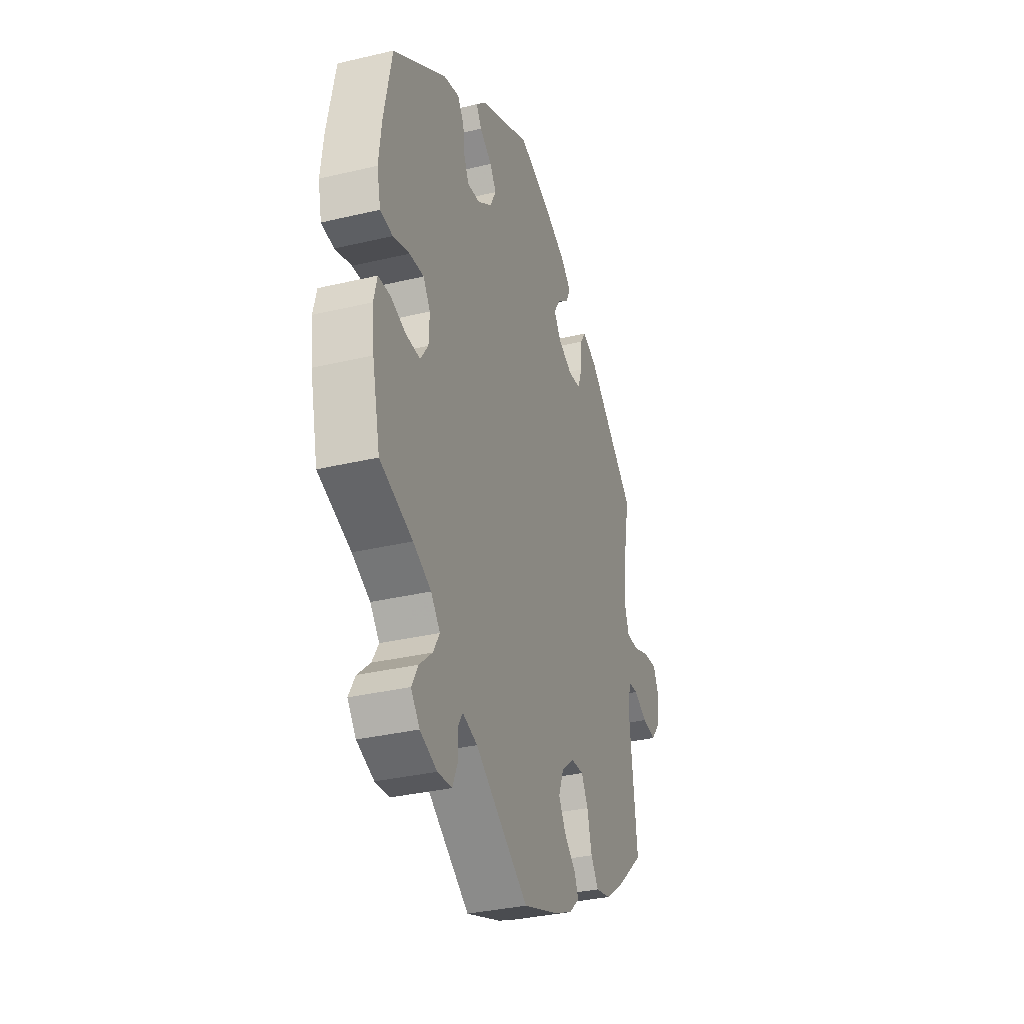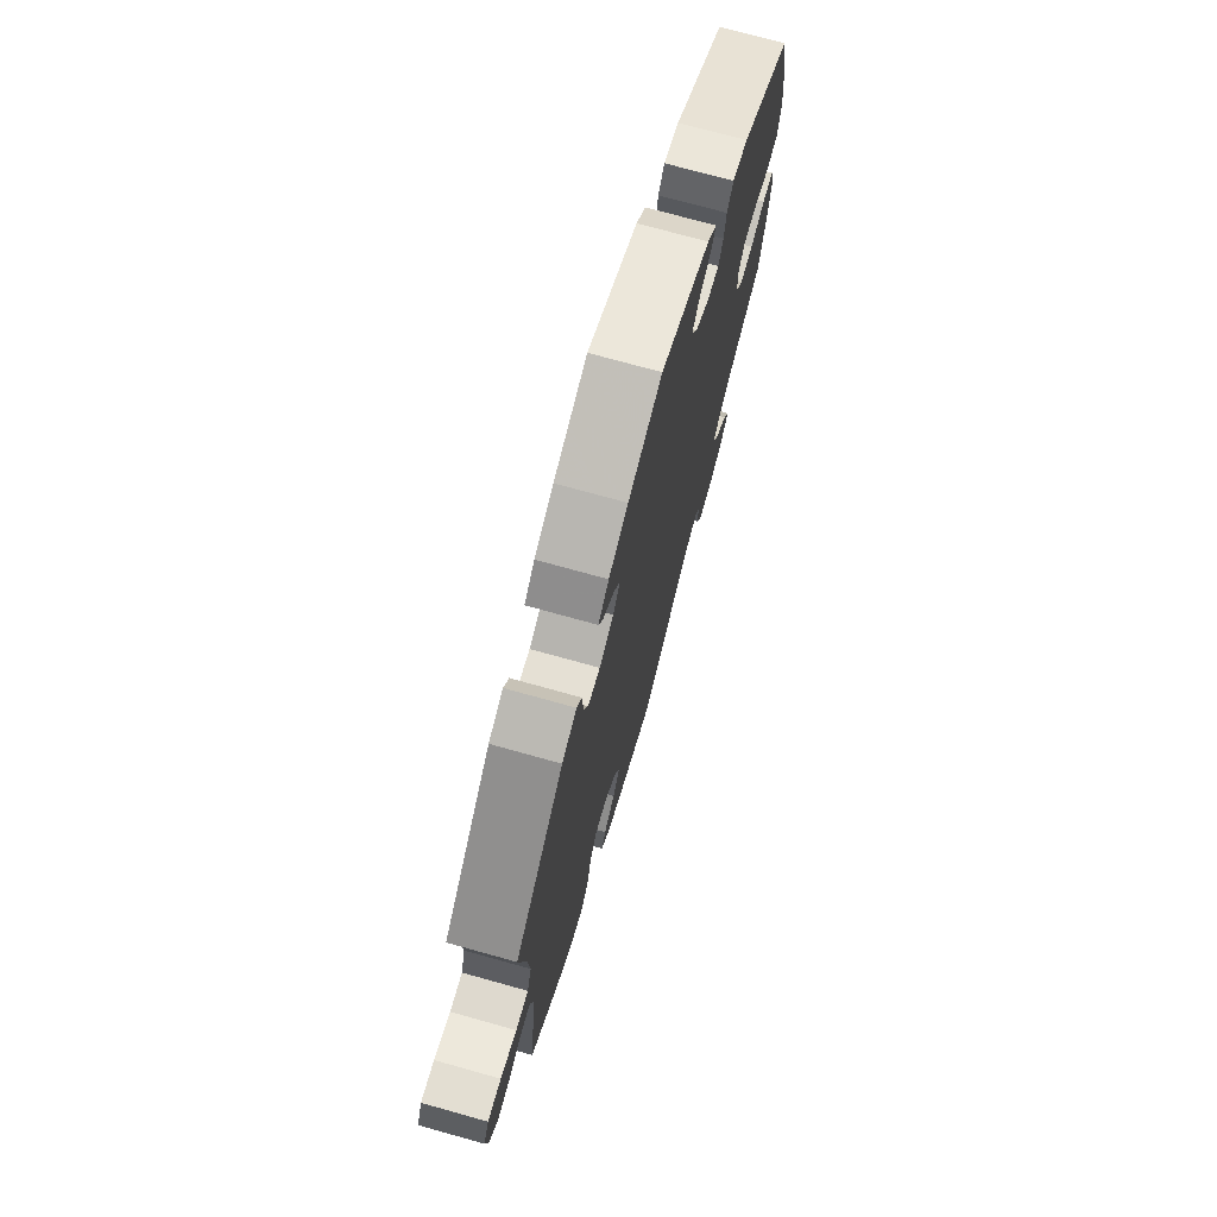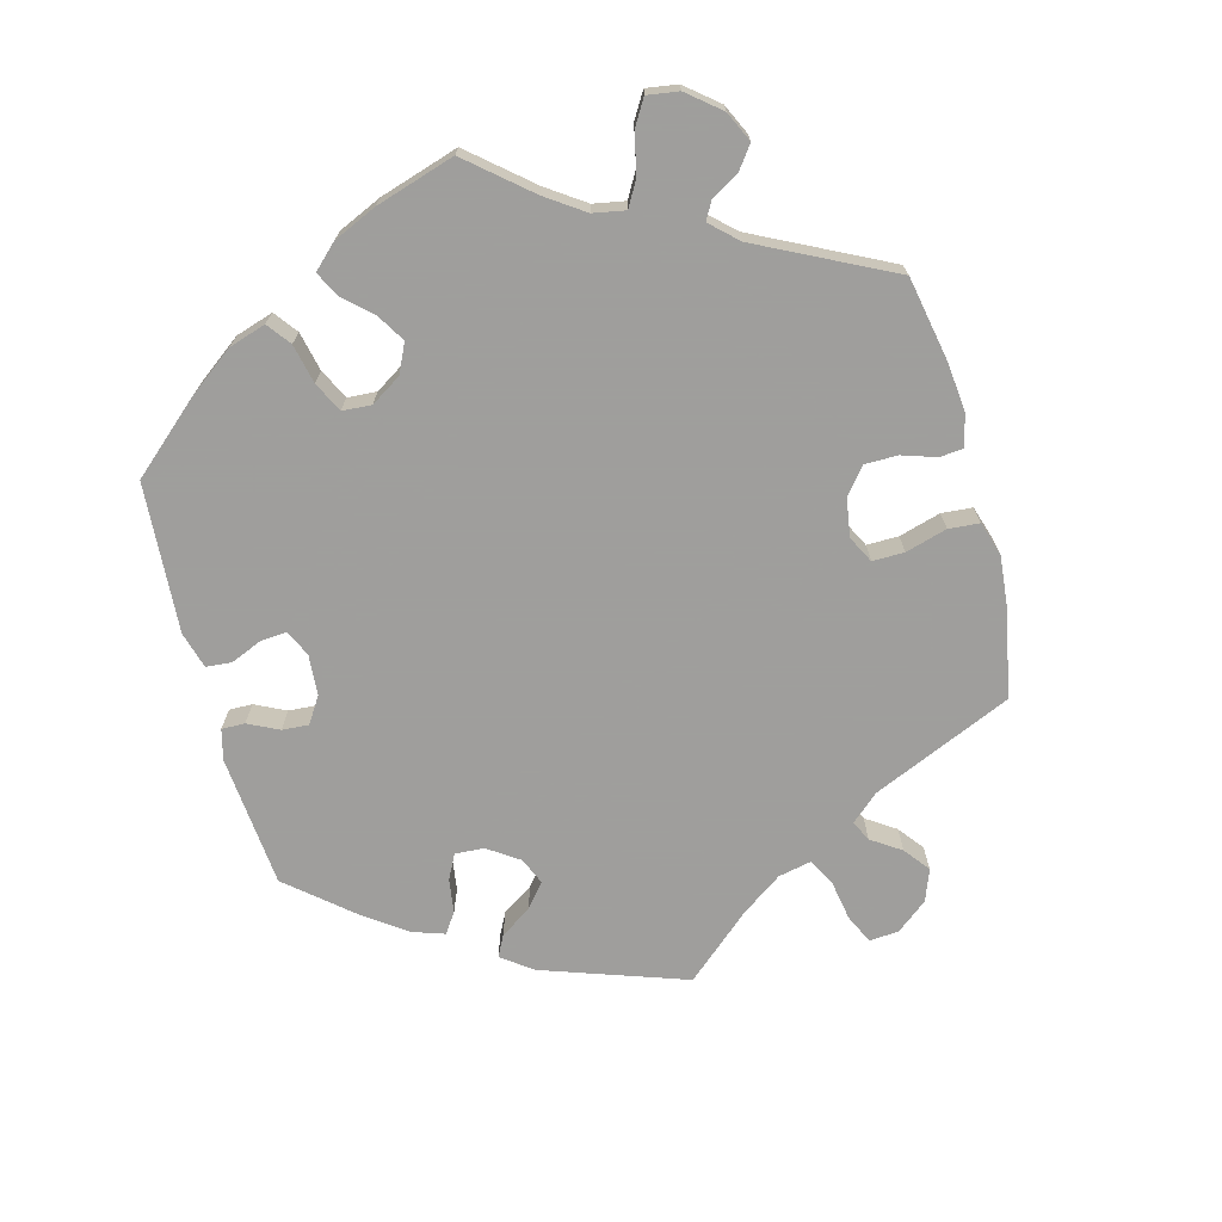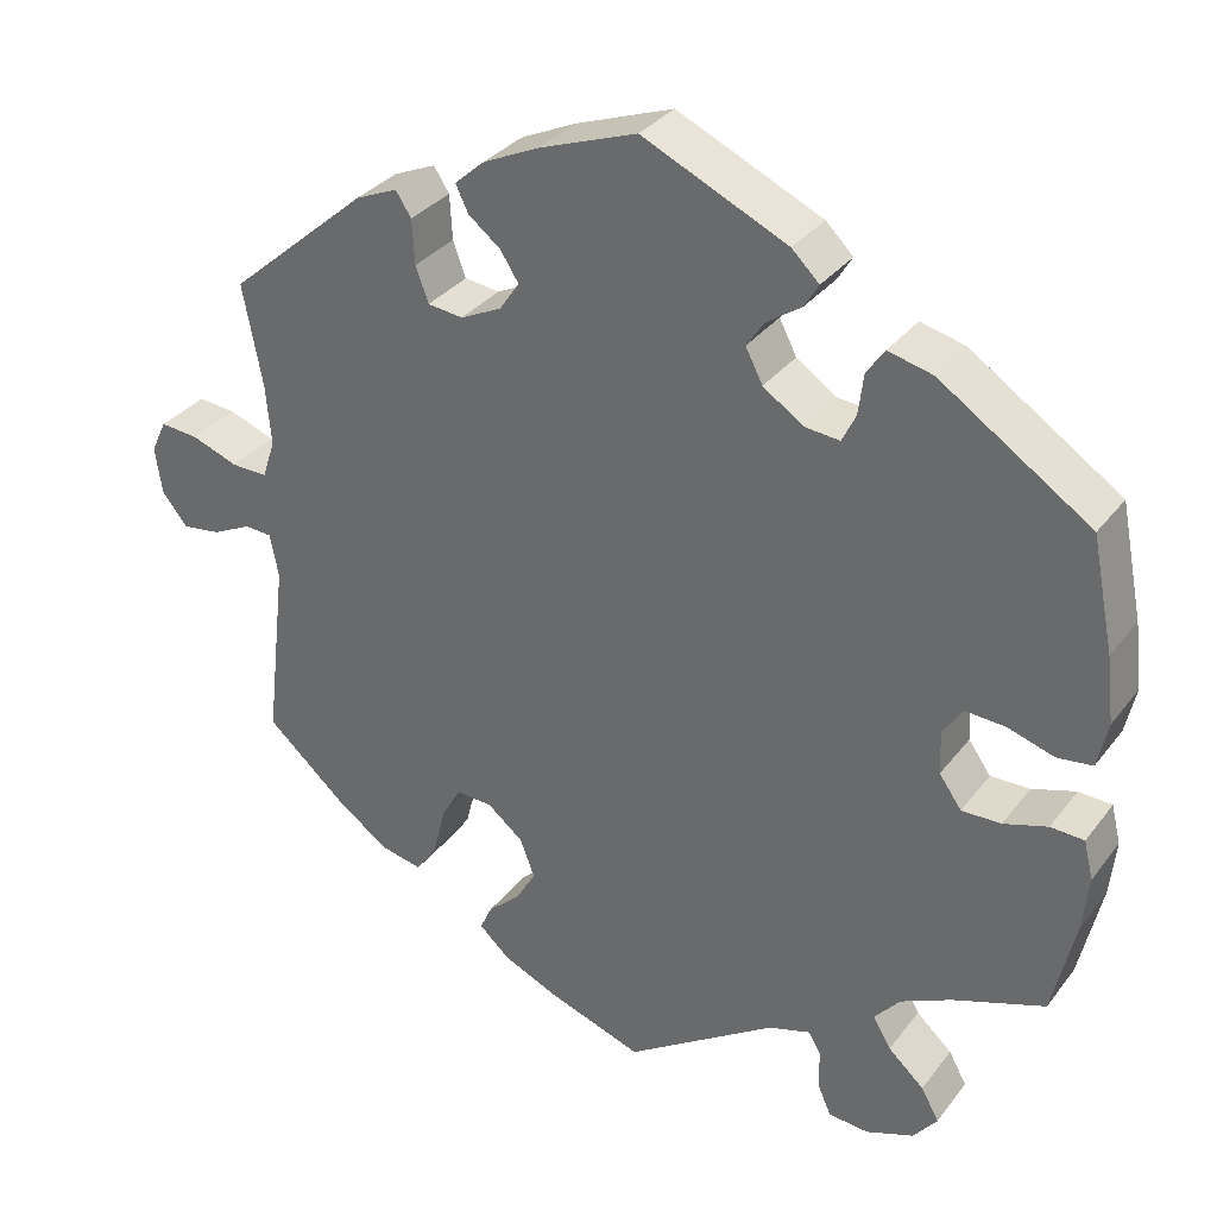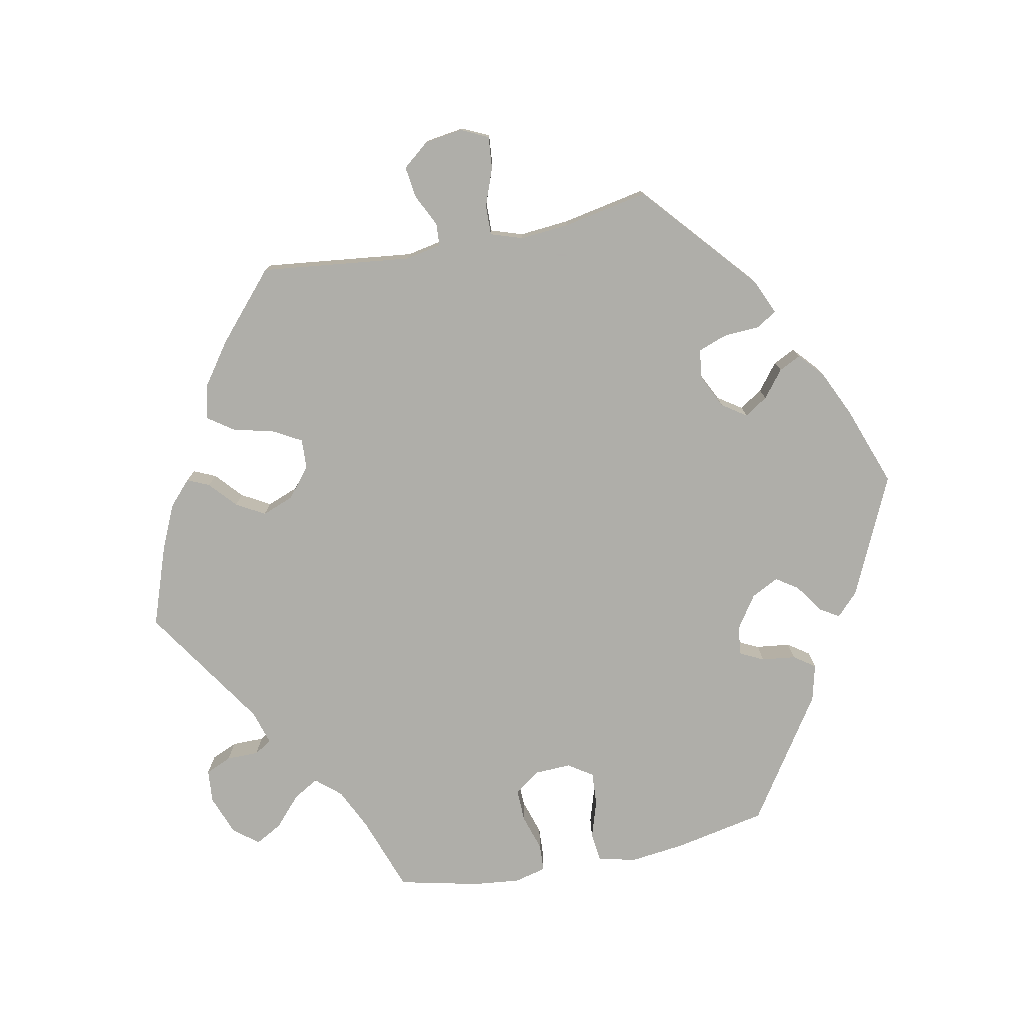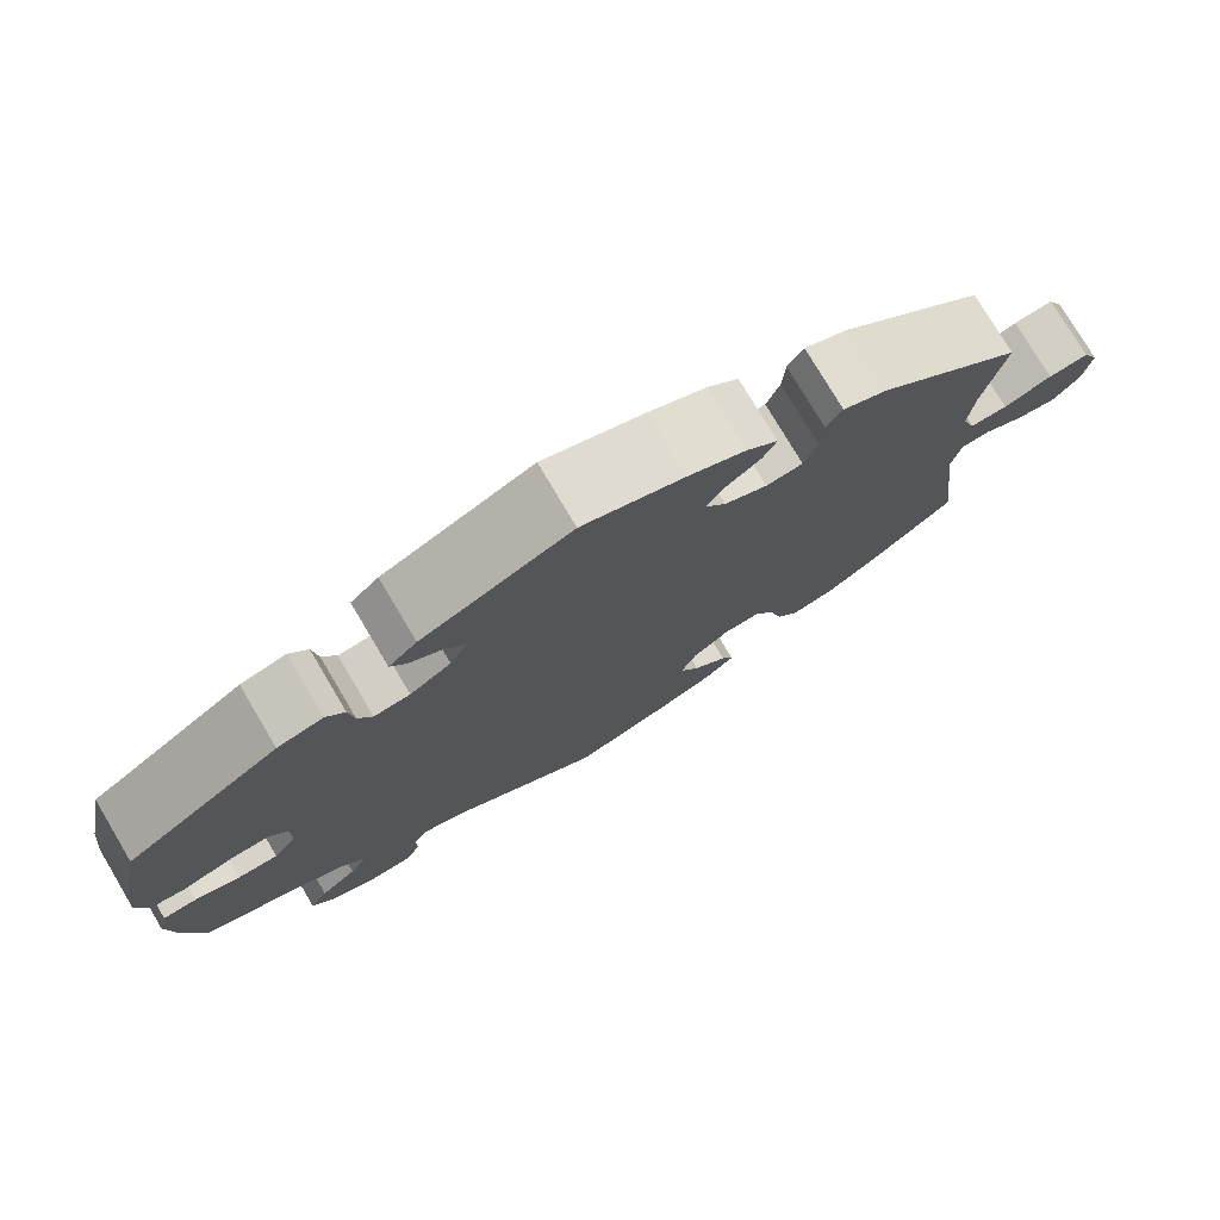
<metadata>
{"format":"obj","ext":"obj","renderer":"f3d","projection":"perspective","resolution":1024,"background":"white","views":[{"elev":-33.5,"azim":108.0,"up":"+Z"},{"elev":72.8,"azim":-74.4,"up":"+Z"},{"elev":-71.1,"azim":135.1,"up":"+Y"},{"elev":32.7,"azim":31.2,"up":"+Z"},{"elev":-77.5,"azim":-78.7,"up":"+Y"},{"elev":77.1,"azim":149.3,"up":"+Z"}]}
</metadata>
<code>
v -0.338 0.07 0.43
v -0.289 0.07 0.451
v -0.271 0.07 0.423
v -0.268 0.07 0.371
v -0.253 0.07 0.33
v -0.212 0.07 0.325
v -0.164 0.07 0.348
v -0.141 0.07 0.382
v -0.162 0.07 0.415
v -0.2 0.07 0.445
v -0.215 0.07 0.476
v -0.18 0.07 0.507
v -0.115 0.07 0.537
v -0.001 0.07 0.578
v 0.168 0.07 0.5
v 0.2 0.07 0.469
v 0.183 0.07 0.441
v 0.143 0.07 0.414
v 0.122 0.07 0.383
v 0.142 0.07 0.344
v 0.189 0.07 0.312
v 0.23 0.07 0.308
v 0.246 0.07 0.341
v 0.252 0.07 0.389
v 0.273 0.07 0.419
v 0.325 0.07 0.406
v 0.5 0.07 0.289
v 0.526 0.07 0.159
v 0.535 0.07 0.082
v 0.523 0.07 0.028
v 0.482 0.07 0.023
v 0.428 0.07 0.04
v 0.381 0.07 0.043
v 0.358 0.07 0.009
v 0.36 0.07 -0.042
v 0.386 0.07 -0.079
v 0.432 0.07 -0.078
v 0.483 0.07 -0.062
v 0.522 0.07 -0.064
v 0.533 0.07 -0.109
v 0.526 0.07 -0.175
v 0.5 0.07 -0.289
v 0.393 0.07 -0.327
v 0.334 0.07 -0.355
v 0.304 0.07 -0.39
v 0.325 0.07 -0.426
v 0.367 0.07 -0.464
v 0.388 0.07 -0.502
v 0.36 0.07 -0.537
v 0.304 0.07 -0.558
v 0.257 0.07 -0.554
v 0.241 0.07 -0.517
v 0.241 0.07 -0.472
v 0.226 0.07 -0.447
v 0.177 0.07 -0.462
v 0.001 0.07 -0.578
v -0.113 0.07 -0.538
v -0.175 0.07 -0.51
v -0.21 0.07 -0.478
v -0.196 0.07 -0.447
v -0.158 0.07 -0.413
v -0.135 0.07 -0.373
v -0.152 0.07 -0.328
v -0.194 0.07 -0.294
v -0.236 0.07 -0.292
v -0.258 0.07 -0.331
v -0.273 0.07 -0.39
v -0.298 0.07 -0.426
v -0.347 0.07 -0.415
v -0.407 0.07 -0.372
v -0.501 0.07 -0.289
v -0.476 0.07 -0.076
v -0.486 0.07 -0.025
v -0.518 0.07 -0.023
v -0.563 0.07 -0.045
v -0.608 0.07 -0.051
v -0.638 0.07 -0.014
v -0.646 0.07 0.041
v -0.628 0.07 0.079
v -0.583 0.07 0.075
v -0.529 0.07 0.055
v -0.487 0.07 0.054
v -0.472 0.07 0.099
v -0.478 0.07 0.169
v -0.501 0.07 0.289
v -0.338 0 0.43
v -0.289 0 0.451
v -0.271 0 0.423
v -0.268 0 0.371
v -0.253 0 0.33
v -0.212 0 0.325
v -0.164 0 0.348
v -0.141 0 0.382
v -0.162 0 0.415
v -0.2 0 0.445
v -0.215 0 0.476
v -0.18 0 0.507
v -0.115 0 0.537
v -0.001 0 0.578
v 0.168 0 0.5
v 0.2 0 0.469
v 0.183 0 0.441
v 0.143 0 0.414
v 0.122 0 0.383
v 0.142 0 0.344
v 0.189 0 0.312
v 0.23 0 0.308
v 0.246 0 0.341
v 0.252 0 0.389
v 0.273 0 0.419
v 0.325 0 0.406
v 0.5 0 0.289
v 0.526 0 0.159
v 0.535 0 0.082
v 0.523 0 0.028
v 0.482 0 0.023
v 0.428 0 0.04
v 0.381 0 0.043
v 0.358 0 0.009
v 0.36 0 -0.042
v 0.386 0 -0.079
v 0.432 0 -0.078
v 0.483 0 -0.062
v 0.522 0 -0.064
v 0.533 0 -0.109
v 0.526 0 -0.175
v 0.5 0 -0.289
v 0.393 0 -0.327
v 0.334 0 -0.355
v 0.304 0 -0.39
v 0.325 0 -0.426
v 0.367 0 -0.464
v 0.388 0 -0.502
v 0.36 0 -0.537
v 0.304 0 -0.558
v 0.257 0 -0.554
v 0.241 0 -0.517
v 0.241 0 -0.472
v 0.226 0 -0.447
v 0.177 0 -0.462
v 0.001 0 -0.578
v -0.113 0 -0.538
v -0.175 0 -0.51
v -0.21 0 -0.478
v -0.196 0 -0.447
v -0.158 0 -0.413
v -0.135 0 -0.373
v -0.152 0 -0.328
v -0.194 0 -0.294
v -0.236 0 -0.292
v -0.258 0 -0.331
v -0.273 0 -0.39
v -0.298 0 -0.426
v -0.347 0 -0.415
v -0.407 0 -0.372
v -0.501 0 -0.289
v -0.476 0 -0.076
v -0.486 0 -0.025
v -0.518 0 -0.023
v -0.563 0 -0.045
v -0.608 0 -0.051
v -0.638 0 -0.014
v -0.646 0 0.041
v -0.628 0 0.079
v -0.583 0 0.075
v -0.529 0 0.055
v -0.487 0 0.054
v -0.472 0 0.099
v -0.478 0 0.169
v -0.501 0 0.289
f 84 85 1 2
f 83 84 2 3
f 82 83 3 4
f 78 79 80 81
f 78 81 82
f 77 78 82
f 74 75 76 77
f 73 74 77 82
f 72 73 82 4
f 66 67 68 69
f 65 66 69 70
f 58 59 60 61
f 58 61 62
f 55 56 57 58
f 54 55 58 62
f 50 51 52 53
f 50 53 54
f 49 50 54
f 46 47 48 49
f 45 46 49 54
f 44 45 54 62
f 40 41 42 43
f 37 38 39 40
f 36 37 40 43
f 35 36 43 44
f 29 30 31 32
f 29 32 33
f 28 29 33
f 27 28 33
f 26 27 33 34
f 23 24 25 26
f 22 23 26 34
f 15 16 17 18
f 15 18 19
f 14 15 19
f 13 14 19 20
f 9 10 11 12
f 8 9 12 13
f 71 72 4 5
f 65 70 71 5
f 64 65 5 6
f 63 64 6 7
f 62 63 7 8
f 21 22 34 35
f 20 21 35 44
f 20 44 62
f 8 13 20 62
f 87 86 170 169
f 88 87 169 168
f 89 88 168 167
f 166 165 164 163
f 167 166 163
f 167 163 162
f 162 161 160 159
f 167 162 159 158
f 89 167 158 157
f 154 153 152 151
f 155 154 151 150
f 146 145 144 143
f 147 146 143
f 143 142 141 140
f 147 143 140 139
f 138 137 136 135
f 139 138 135
f 139 135 134
f 134 133 132 131
f 139 134 131 130
f 147 139 130 129
f 128 127 126 125
f 125 124 123 122
f 128 125 122 121
f 129 128 121 120
f 117 116 115 114
f 118 117 114
f 118 114 113
f 118 113 112
f 119 118 112 111
f 111 110 109 108
f 119 111 108 107
f 103 102 101 100
f 104 103 100
f 104 100 99
f 105 104 99 98
f 97 96 95 94
f 98 97 94 93
f 90 89 157 156
f 90 156 155 150
f 91 90 150 149
f 92 91 149 148
f 93 92 148 147
f 120 119 107 106
f 129 120 106 105
f 147 129 105
f 147 105 98 93
f 1 86 87 2
f 2 87 88 3
f 3 88 89 4
f 4 89 90 5
f 5 90 91 6
f 6 91 92 7
f 7 92 93 8
f 8 93 94 9
f 9 94 95 10
f 10 95 96 11
f 11 96 97 12
f 12 97 98 13
f 13 98 99 14
f 14 99 100 15
f 15 100 101 16
f 16 101 102 17
f 17 102 103 18
f 18 103 104 19
f 19 104 105 20
f 20 105 106 21
f 21 106 107 22
f 22 107 108 23
f 23 108 109 24
f 24 109 110 25
f 25 110 111 26
f 26 111 112 27
f 27 112 113 28
f 28 113 114 29
f 29 114 115 30
f 30 115 116 31
f 31 116 117 32
f 32 117 118 33
f 33 118 119 34
f 34 119 120 35
f 35 120 121 36
f 36 121 122 37
f 37 122 123 38
f 38 123 124 39
f 39 124 125 40
f 40 125 126 41
f 41 126 127 42
f 42 127 128 43
f 43 128 129 44
f 44 129 130 45
f 45 130 131 46
f 46 131 132 47
f 47 132 133 48
f 48 133 134 49
f 49 134 135 50
f 50 135 136 51
f 51 136 137 52
f 52 137 138 53
f 53 138 139 54
f 54 139 140 55
f 55 140 141 56
f 56 141 142 57
f 57 142 143 58
f 58 143 144 59
f 59 144 145 60
f 60 145 146 61
f 61 146 147 62
f 62 147 148 63
f 63 148 149 64
f 64 149 150 65
f 65 150 151 66
f 66 151 152 67
f 67 152 153 68
f 68 153 154 69
f 69 154 155 70
f 70 155 156 71
f 71 156 157 72
f 72 157 158 73
f 73 158 159 74
f 74 159 160 75
f 75 160 161 76
f 76 161 162 77
f 77 162 163 78
f 78 163 164 79
f 79 164 165 80
f 80 165 166 81
f 81 166 167 82
f 82 167 168 83
f 83 168 169 84
f 84 169 170 85
f 85 170 86 1

</code>
